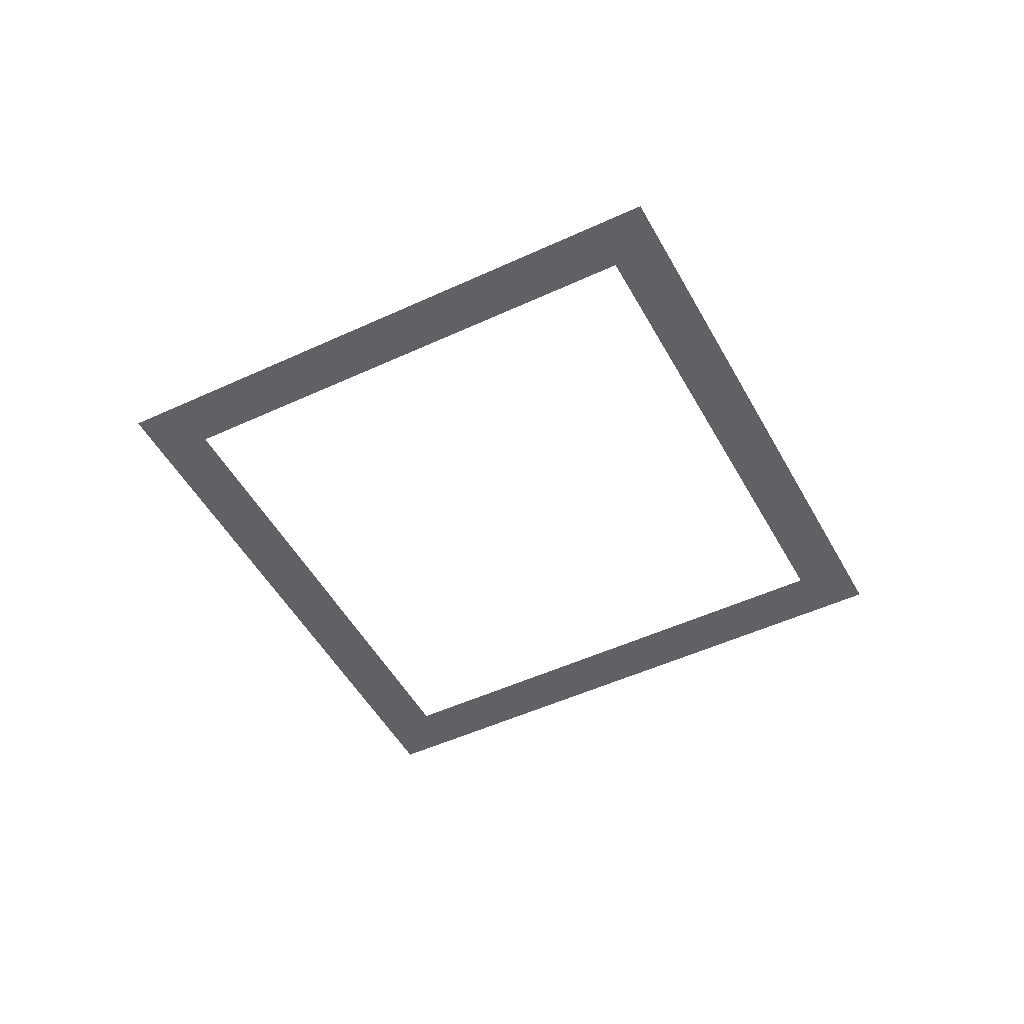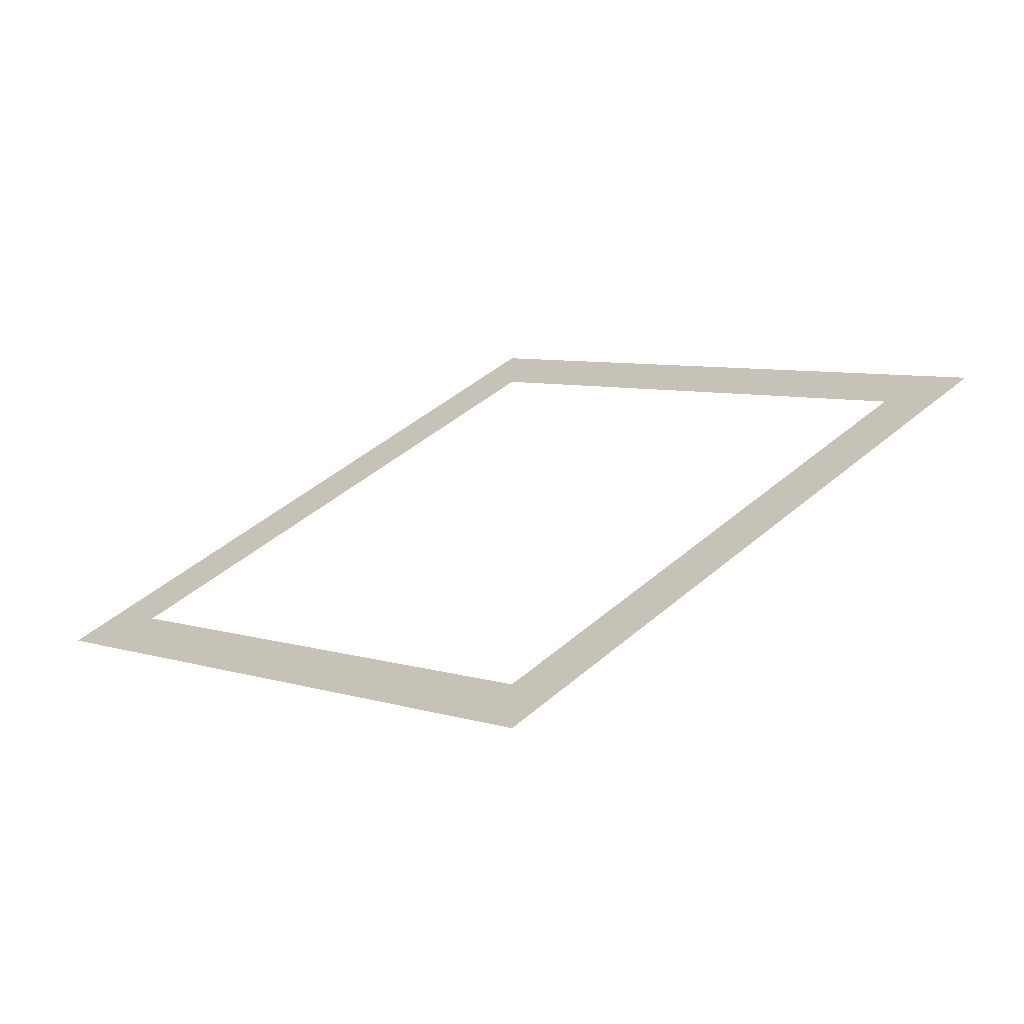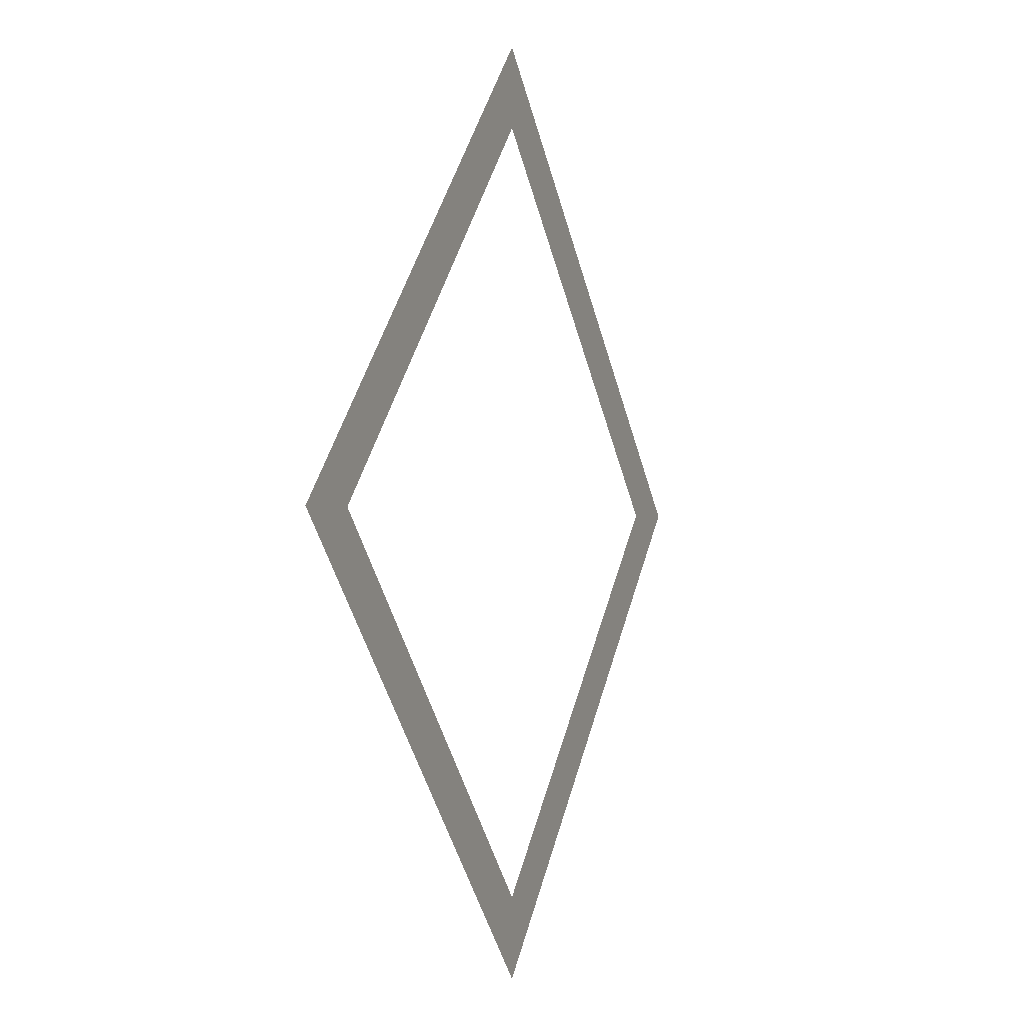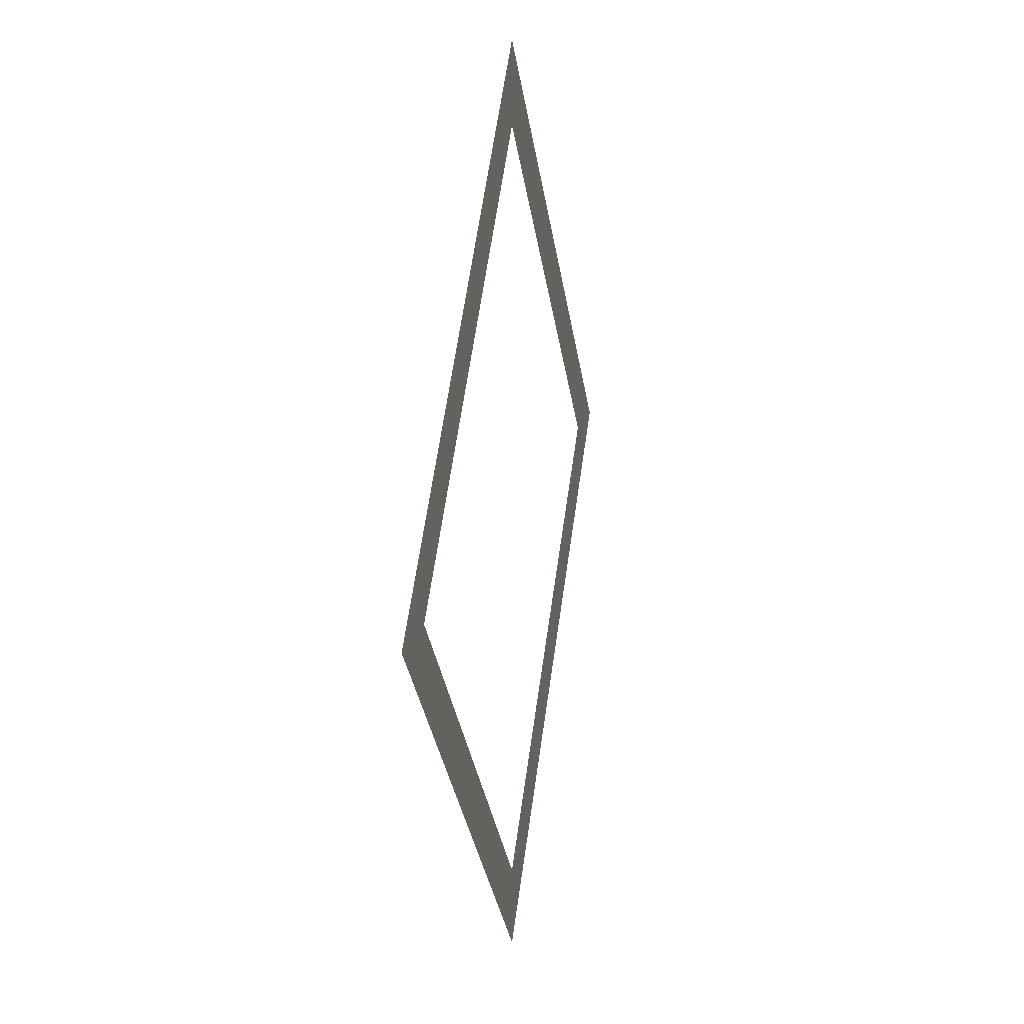
<metadata>
{"format":"obj","ext":"obj","renderer":"f3d","projection":"perspective","resolution":1024,"background":"white","views":[{"elev":-48.7,"azim":-17.5,"up":"+Y"},{"elev":-67.3,"azim":17.8,"up":"+Z"},{"elev":-0.7,"azim":111.6,"up":"+Z"},{"elev":14.8,"azim":-78.7,"up":"+Z"}]}
</metadata>
<code>
o dbb_diamond
g dbb_diamond
v -0 0 -12.92
v 6.59 0 -4.934
v -0 0 -11.52
v -7.983 0 -4.934
v 0 0 3.049
v -6.59 0 -4.934
v 0 0 1.656
v 7.983 0 -4.934
f 1 3 2 8
f 5 7 6 4
f 8 2 7 5
f 4 6 3 1

</code>
